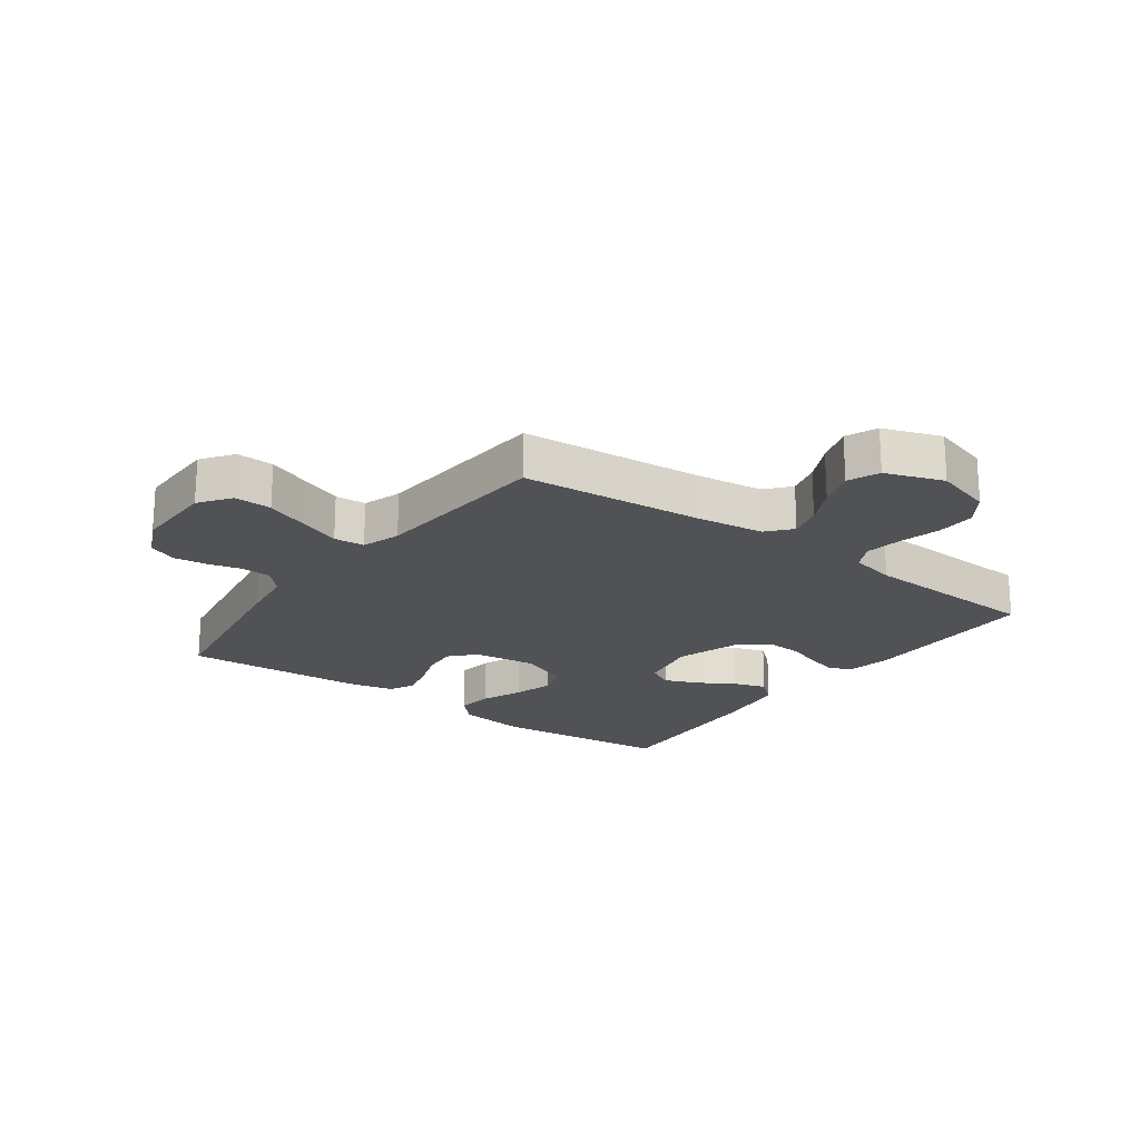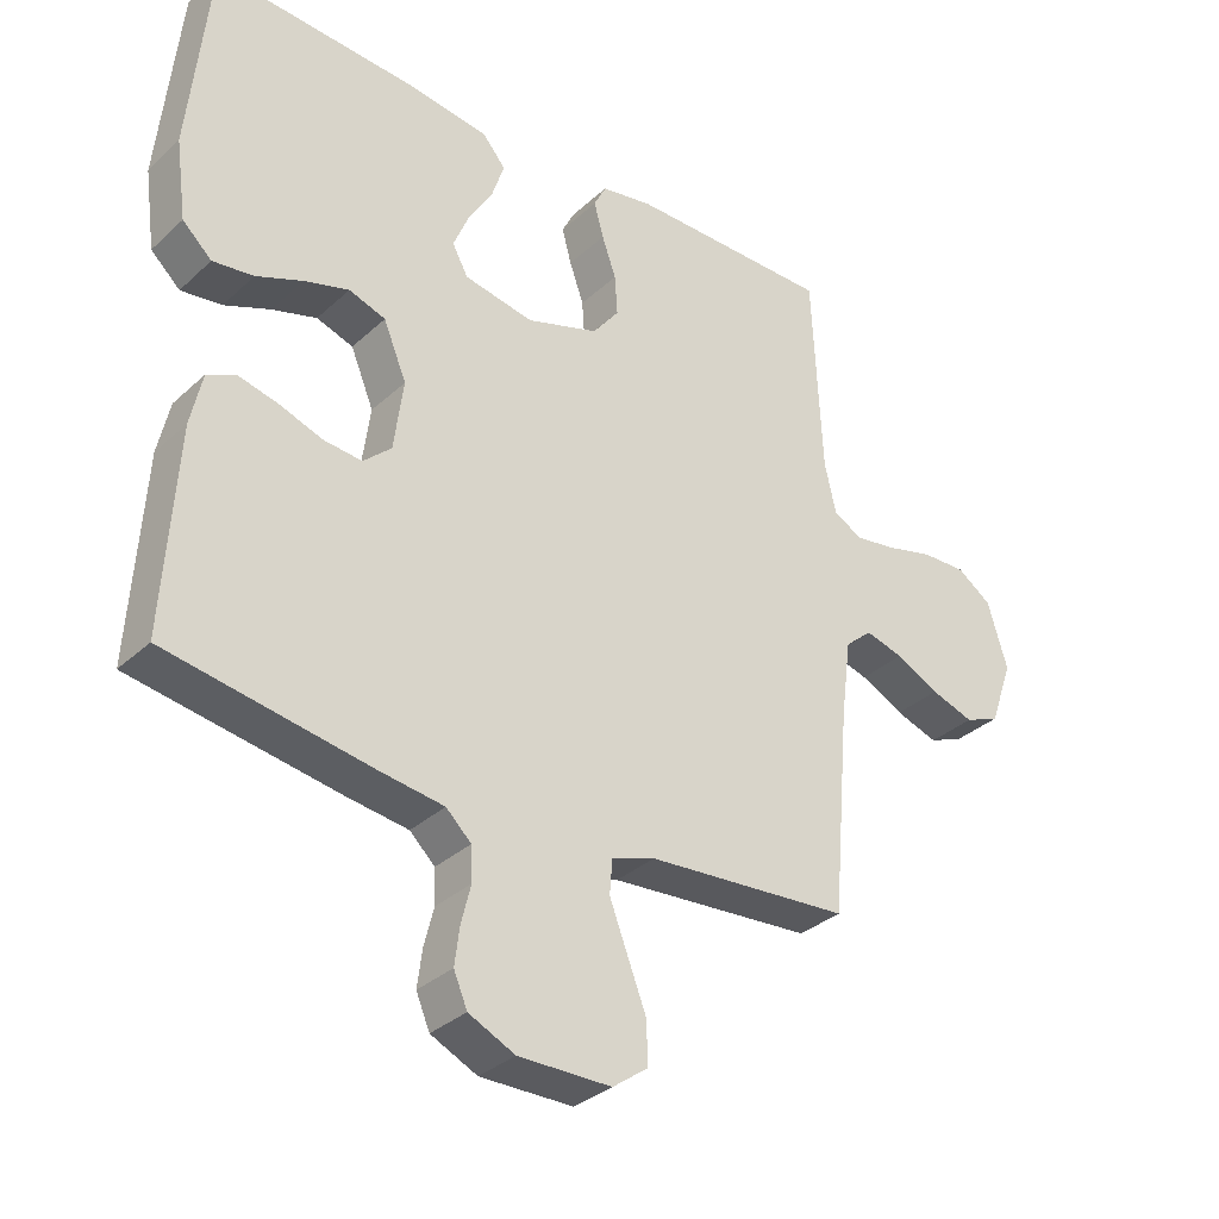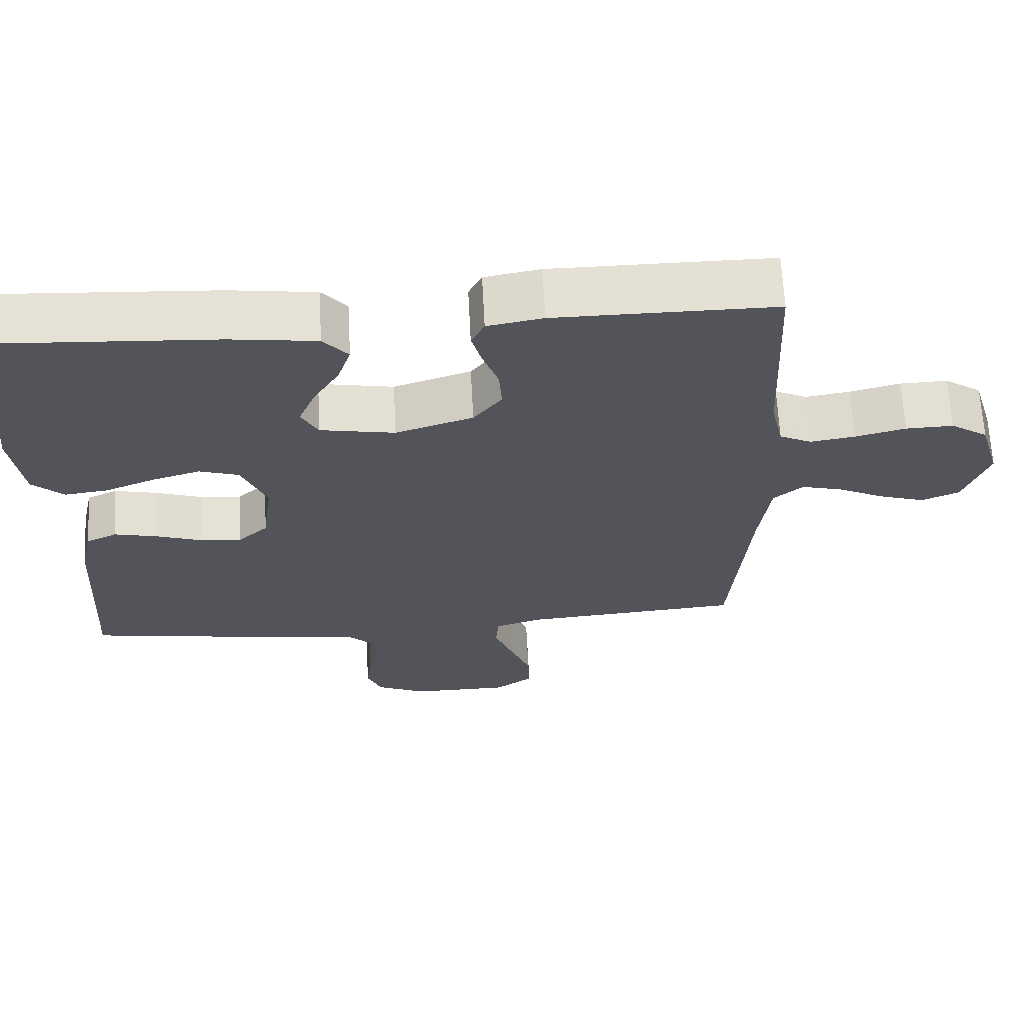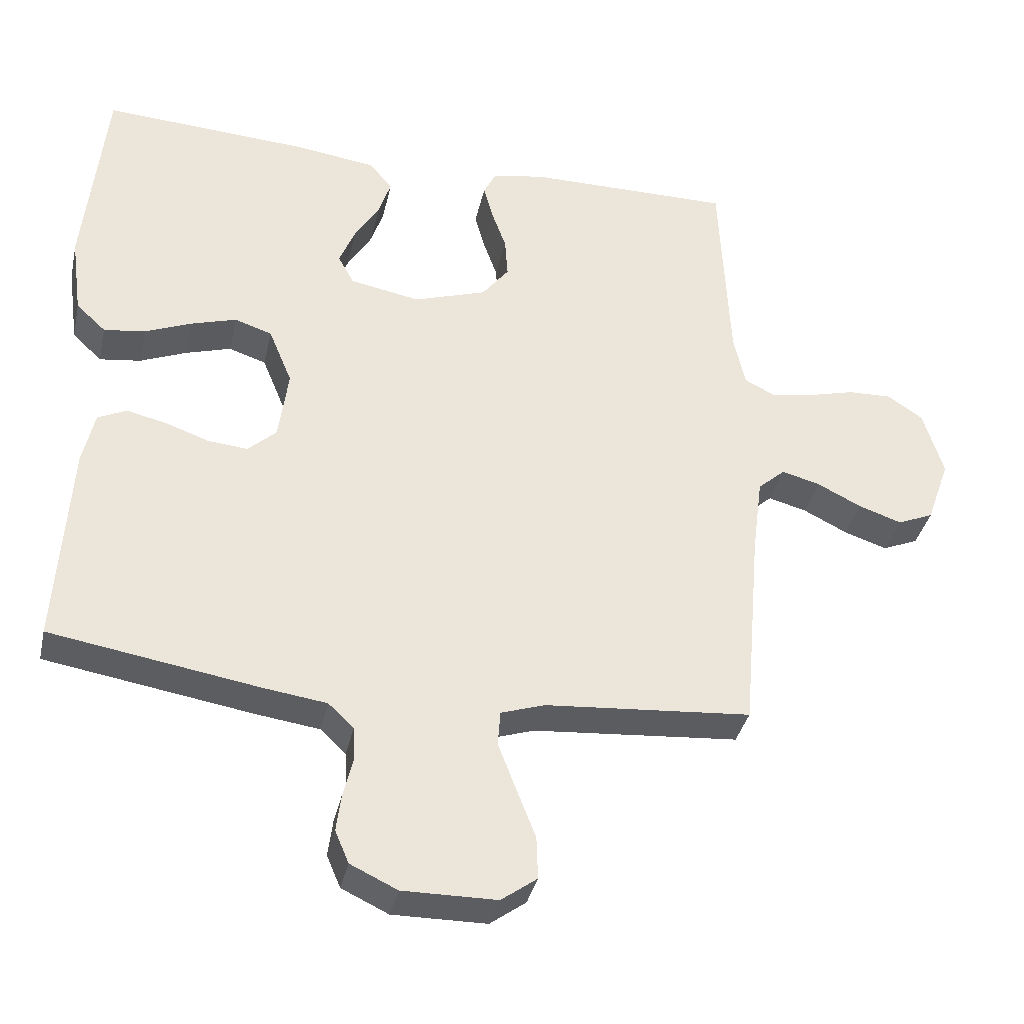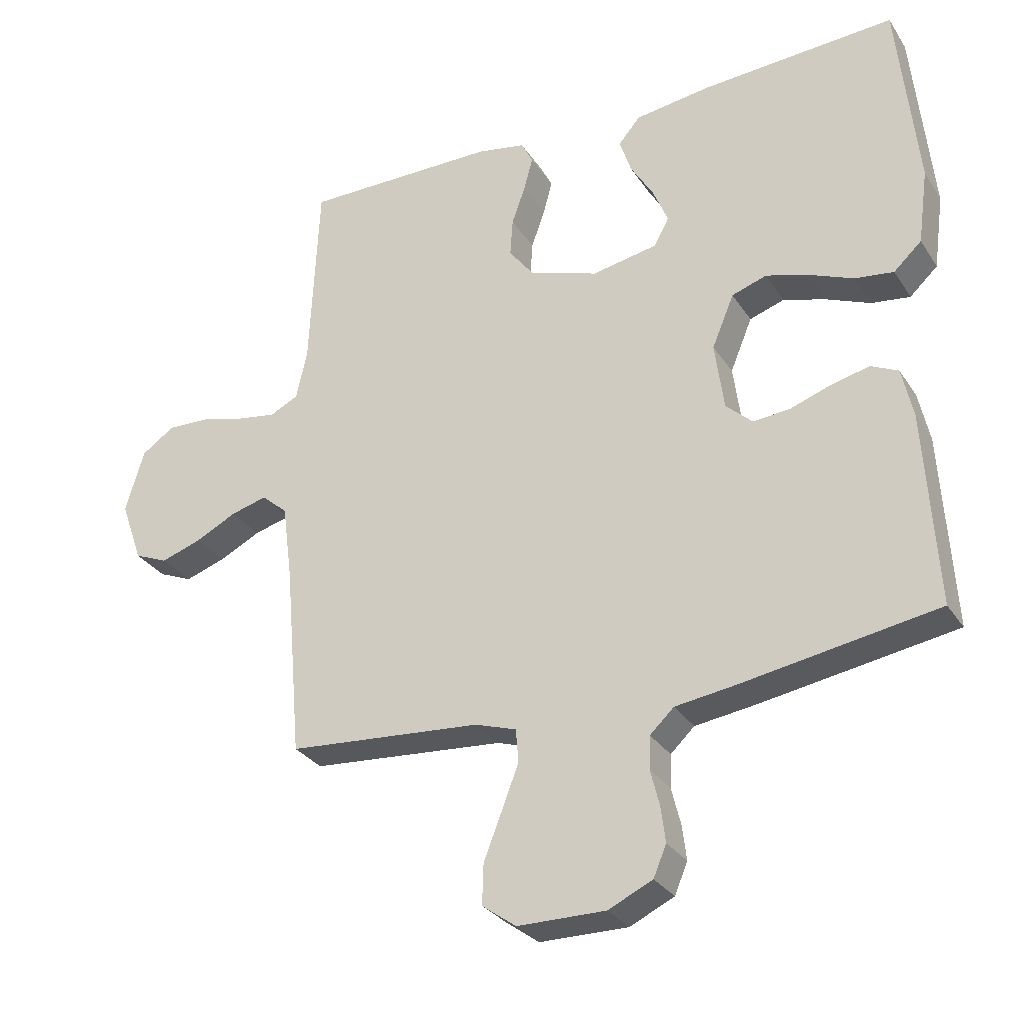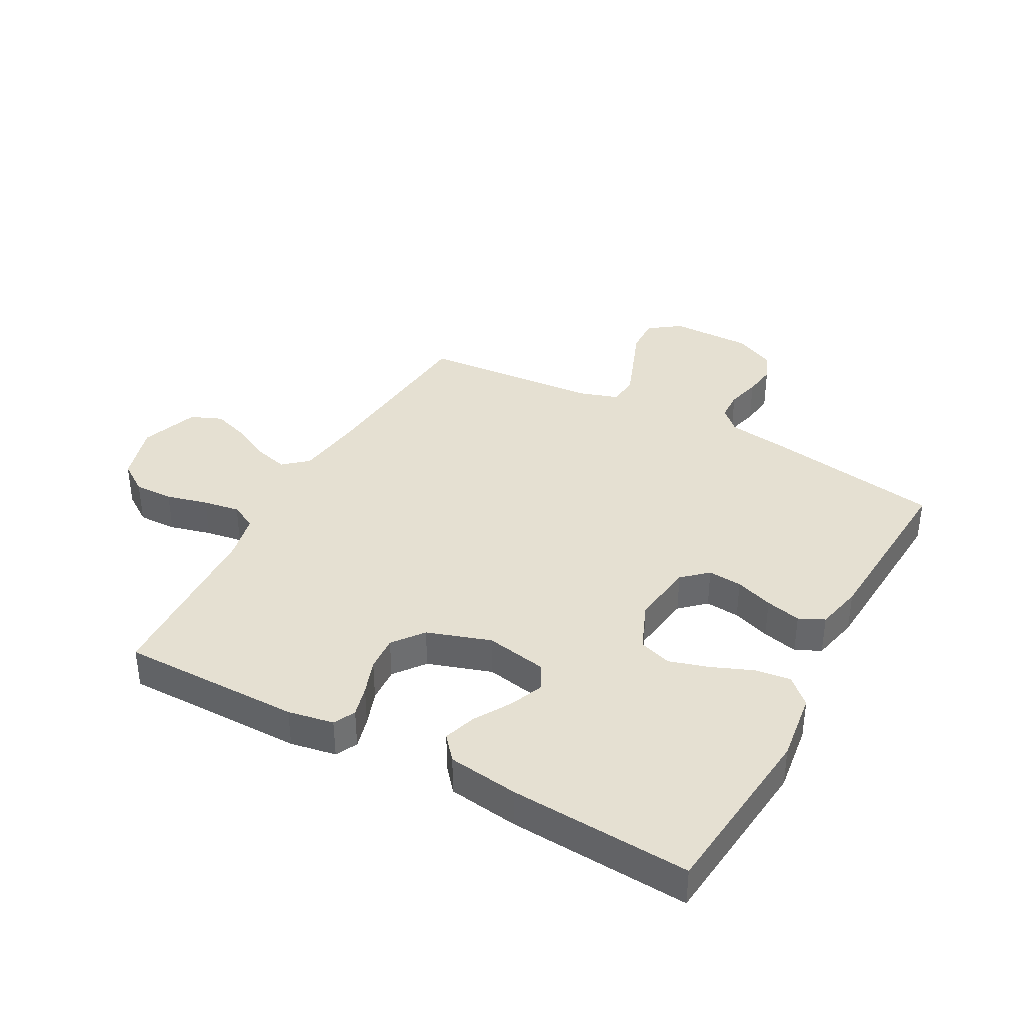
<metadata>
{"format":"obj","ext":"obj","renderer":"f3d","projection":"perspective","resolution":1024,"background":"white","views":[{"elev":-20.6,"azim":-126.1,"up":"+Y"},{"elev":-33.2,"azim":141.0,"up":"+Z"},{"elev":66.0,"azim":177.0,"up":"+Z"},{"elev":-36.4,"azim":167.6,"up":"+Z"},{"elev":-29.8,"azim":27.1,"up":"+Z"},{"elev":37.6,"azim":28.7,"up":"+Y"}]}
</metadata>
<code>
v 0.5 0.07 -0.5
v 0.2 0.07 -0.549
v 0.106 0.07 -0.562
v 0.069 0.07 -0.597
v 0.067 0.07 -0.647
v 0.081 0.07 -0.703
v 0.088 0.07 -0.758
v 0.068 0.07 -0.805
v 0 0.07 -0.837
v -0.136 0.07 -0.836
v -0.188 0.07 -0.798
v -0.186 0.07 -0.736
v -0.158 0.07 -0.664
v -0.132 0.07 -0.596
v -0.136 0.07 -0.545
v -0.2 0.07 -0.524
v -0.5 0.07 -0.5
v -0.526 0.07 -0.2
v -0.541 0.07 -0.085
v -0.581 0.07 -0.05
v -0.637 0.07 -0.065
v -0.701 0.07 -0.097
v -0.764 0.07 -0.118
v -0.816 0.07 -0.096
v -0.85 0.07 0
v -0.821 0.07 0.097
v -0.77 0.07 0.132
v -0.705 0.07 0.13
v -0.636 0.07 0.112
v -0.575 0.07 0.102
v -0.531 0.07 0.124
v -0.514 0.07 0.2
v -0.5 0.07 0.5
v -0.2 0.07 0.499
v -0.124 0.07 0.485
v -0.106 0.07 0.449
v -0.12 0.07 0.397
v -0.141 0.07 0.338
v -0.145 0.07 0.279
v -0.106 0.07 0.228
v 0 0.07 0.193
v 0.102 0.07 0.212
v 0.125 0.07 0.255
v 0.102 0.07 0.311
v 0.066 0.07 0.371
v 0.048 0.07 0.426
v 0.082 0.07 0.466
v 0.2 0.07 0.482
v 0.5 0.07 0.5
v 0.53 0.07 0.2
v 0.514 0.07 0.084
v 0.471 0.07 0.044
v 0.411 0.07 0.052
v 0.343 0.07 0.08
v 0.277 0.07 0.1
v 0.223 0.07 0.082
v 0.189 0.07 0
v 0.203 0.07 -0.105
v 0.244 0.07 -0.143
v 0.301 0.07 -0.138
v 0.364 0.07 -0.116
v 0.423 0.07 -0.102
v 0.465 0.07 -0.122
v 0.482 0.07 -0.2
v 0.5 0 -0.5
v 0.2 0 -0.549
v 0.106 0 -0.562
v 0.069 0 -0.597
v 0.067 0 -0.647
v 0.081 0 -0.703
v 0.088 0 -0.758
v 0.068 0 -0.805
v 0 0 -0.837
v -0.136 0 -0.836
v -0.188 0 -0.798
v -0.186 0 -0.736
v -0.158 0 -0.664
v -0.132 0 -0.596
v -0.136 0 -0.545
v -0.2 0 -0.524
v -0.5 0 -0.5
v -0.526 0 -0.2
v -0.541 0 -0.085
v -0.581 0 -0.05
v -0.637 0 -0.065
v -0.701 0 -0.097
v -0.764 0 -0.118
v -0.816 0 -0.096
v -0.85 0 0
v -0.821 0 0.097
v -0.77 0 0.132
v -0.705 0 0.13
v -0.636 0 0.112
v -0.575 0 0.102
v -0.531 0 0.124
v -0.514 0 0.2
v -0.5 0 0.5
v -0.2 0 0.499
v -0.124 0 0.485
v -0.106 0 0.449
v -0.12 0 0.397
v -0.141 0 0.338
v -0.145 0 0.279
v -0.106 0 0.228
v 0 0 0.193
v 0.102 0 0.212
v 0.125 0 0.255
v 0.102 0 0.311
v 0.066 0 0.371
v 0.048 0 0.426
v 0.082 0 0.466
v 0.2 0 0.482
v 0.5 0 0.5
v 0.53 0 0.2
v 0.514 0 0.084
v 0.471 0 0.044
v 0.411 0 0.052
v 0.343 0 0.08
v 0.277 0 0.1
v 0.223 0 0.082
v 0.189 0 0
v 0.203 0 -0.105
v 0.244 0 -0.143
v 0.301 0 -0.138
v 0.364 0 -0.116
v 0.423 0 -0.102
v 0.465 0 -0.122
v 0.482 0 -0.2
f 1 2 3
f 64 1 3
f 63 64 3
f 62 63 3
f 61 62 3
f 60 61 3
f 59 60 3 4
f 58 59 4
f 57 58 4
f 52 53 54
f 51 52 54
f 50 51 54
f 49 50 54
f 48 49 54
f 47 48 54
f 46 47 54
f 45 46 54
f 44 45 54
f 43 44 54 55
f 42 43 55 56
f 36 37 38
f 35 36 38
f 34 35 38
f 33 34 38
f 32 33 38
f 31 32 38 39
f 30 31 39 40
f 27 28 29
f 26 27 29
f 25 26 29
f 24 25 29
f 23 24 29
f 22 23 29
f 21 22 29
f 20 21 29 30
f 30 40 41
f 20 30 41
f 19 20 41
f 16 17 18
f 42 56 57
f 41 42 57
f 19 41 57
f 18 19 57
f 16 18 57
f 15 16 57
f 11 12 13
f 10 11 13
f 9 10 13
f 8 9 13
f 7 8 13
f 6 7 13
f 5 6 13
f 14 15 57 4
f 4 5 13 14
f 67 66 65
f 67 65 128
f 67 128 127
f 67 127 126
f 67 126 125
f 67 125 124
f 68 67 124 123
f 68 123 122
f 68 122 121
f 118 117 116
f 118 116 115
f 118 115 114
f 118 114 113
f 118 113 112
f 118 112 111
f 118 111 110
f 118 110 109
f 118 109 108
f 119 118 108 107
f 120 119 107 106
f 102 101 100
f 102 100 99
f 102 99 98
f 102 98 97
f 102 97 96
f 103 102 96 95
f 104 103 95 94
f 93 92 91
f 93 91 90
f 93 90 89
f 93 89 88
f 93 88 87
f 93 87 86
f 93 86 85
f 94 93 85 84
f 105 104 94
f 105 94 84
f 105 84 83
f 82 81 80
f 121 120 106
f 121 106 105
f 121 105 83
f 121 83 82
f 121 82 80
f 121 80 79
f 77 76 75
f 77 75 74
f 77 74 73
f 77 73 72
f 77 72 71
f 77 71 70
f 77 70 69
f 68 121 79 78
f 78 77 69 68
f 1 65 66 2
f 2 66 67 3
f 3 67 68 4
f 4 68 69 5
f 5 69 70 6
f 6 70 71 7
f 7 71 72 8
f 8 72 73 9
f 9 73 74 10
f 10 74 75 11
f 11 75 76 12
f 12 76 77 13
f 13 77 78 14
f 14 78 79 15
f 15 79 80 16
f 16 80 81 17
f 17 81 82 18
f 18 82 83 19
f 19 83 84 20
f 20 84 85 21
f 21 85 86 22
f 22 86 87 23
f 23 87 88 24
f 24 88 89 25
f 25 89 90 26
f 26 90 91 27
f 27 91 92 28
f 28 92 93 29
f 29 93 94 30
f 30 94 95 31
f 31 95 96 32
f 32 96 97 33
f 33 97 98 34
f 34 98 99 35
f 35 99 100 36
f 36 100 101 37
f 37 101 102 38
f 38 102 103 39
f 39 103 104 40
f 40 104 105 41
f 41 105 106 42
f 42 106 107 43
f 43 107 108 44
f 44 108 109 45
f 45 109 110 46
f 46 110 111 47
f 47 111 112 48
f 48 112 113 49
f 49 113 114 50
f 50 114 115 51
f 51 115 116 52
f 52 116 117 53
f 53 117 118 54
f 54 118 119 55
f 55 119 120 56
f 56 120 121 57
f 57 121 122 58
f 58 122 123 59
f 59 123 124 60
f 60 124 125 61
f 61 125 126 62
f 62 126 127 63
f 63 127 128 64
f 64 128 65 1

</code>
